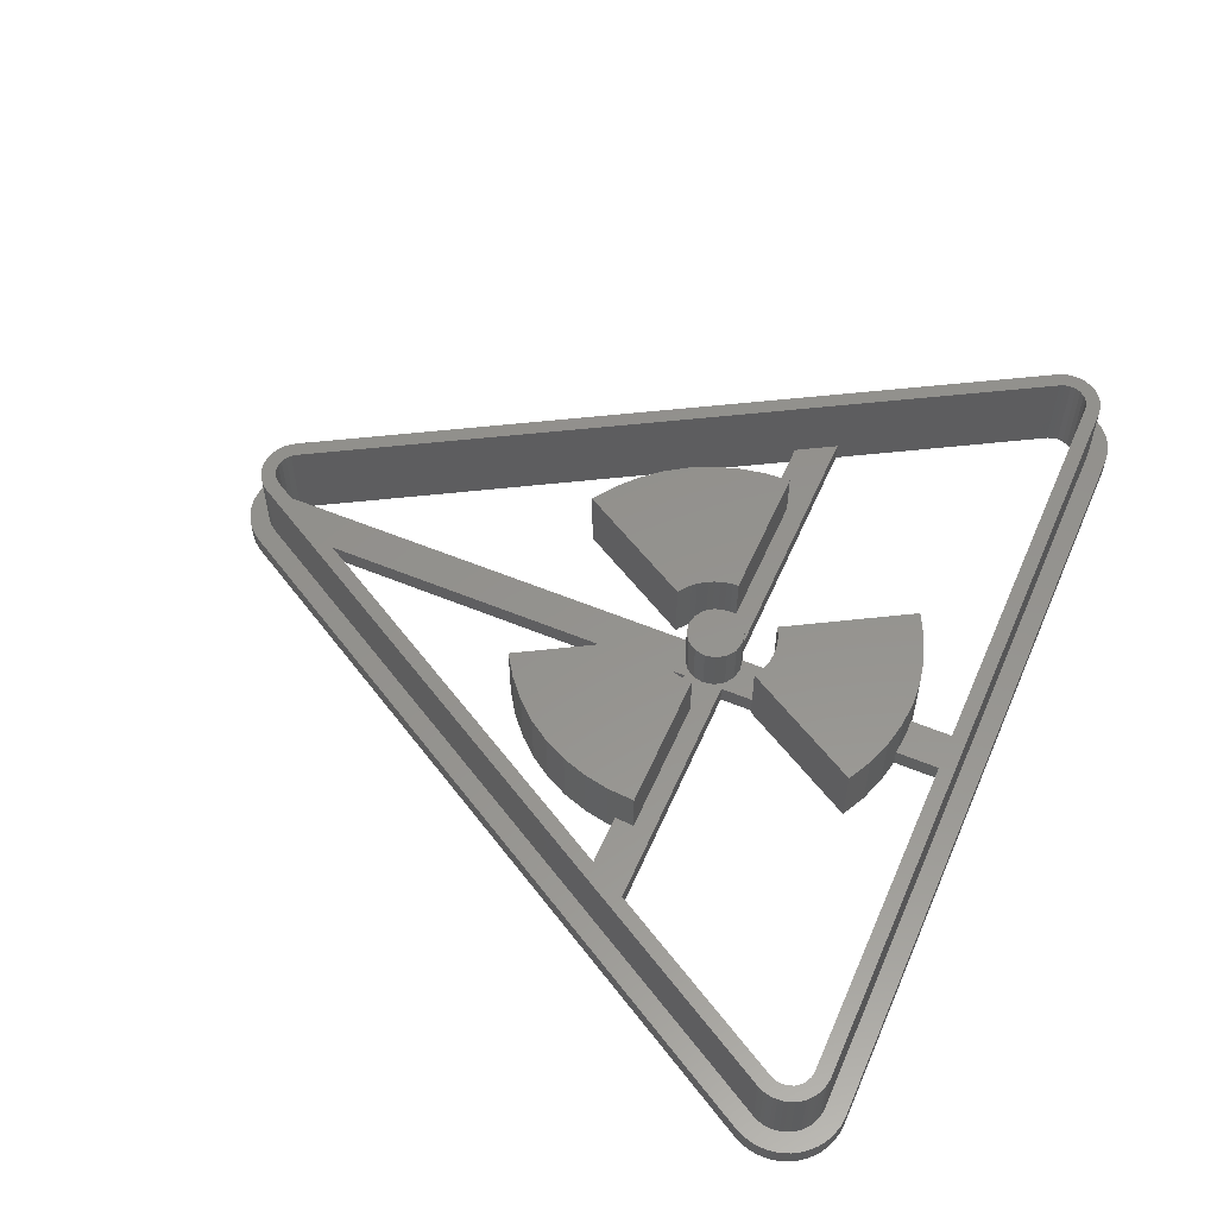
<metadata>
{"format":"stl","ext":"stl","renderer":"f3d","projection":"perspective","resolution":1024,"background":"white","views":[{"elev":56.2,"azim":-66.6,"up":"+Z"}]}
</metadata>
<code>
# stl→obj: 474 verts, 960 faces
v -2 -2 0
v -5.008 2 0
v -2 2 0
v -2.602 5.124 0
v -11.79 16.34 0
v -9.466 17.89 0
v -4.86 2.399 0
v -13.85 14.55 0
v -15.63 12.56 0
v -19.69 2 0
v -17.09 10.36 0
v -18.26 7.989 0
v -19.12 5.458 0
v -19.63 2.786 0
v -29.74 -2 0
v -27.43 2 0
v -4.386 -20.04 0
v -2 -5.512 0
v -2 -20.53 0
v -6.952 -19.15 0
v -9.466 -17.9 0
v -2.092 -5.467 0
v -2.232 -5.37 0
v 31.49 -2 0
v 21.4 2 0
v 29.18 2 0
v 6.713 2 0
v 21.35 2.786 0
v 20.83 5.458 0
v 19.99 7.989 0
v 6.565 2.399 0
v 6.302 2.944 0
v 18.83 10.36 0
v 5.985 3.454 0
v 5.634 3.929 0
v 17.36 12.56 0
v 2.95 -2 0
v 2.938 2 0
v 2 -2.669 0
v 2.918 -2.048 0
v 2 2.642 0
v 2.918 2.03 0
v 46.82 -24.34 0
v 43.35 -23.87 0
v 43.43 -23.28 0
v 44.43 -28.02 0
v 43.12 -24.42 0
v 42.28 -25.25 0
v 43.59 -28.5 0
v 43.05 -28.72 0
v 42.75 -24.89 0
v 41.74 -25.47 0
v 42.21 -28.94 0
v 41.62 -29.02 0
v 41.15 -25.55 0
v 41.15 -29.05 0
v 2 -25.55 0
v -2 -25.55 0
v 2 -20.68 0
v 2 -6.115 0
v -2 46.05 0
v 2 48.45 0
v -2.838 50.89 0
v 1.329 52.21 0
v 1.927 52.13 0
v 0.4552 52.22 0
v -0.1337 52.15 0
v -39.4 -29.05 0
v -39.4 -25.55 0
v -39.87 -29.02 0
v -39.99 -25.47 0
v -40.46 -28.94 0
v -41.34 -28.7 0
v -40.54 -25.24 0
v -41.89 -28.47 0
v -42.64 -28.04 0
v -41 -24.89 0
v -43.11 -27.68 0
v -43.76 -27.04 0
v 46.9 -23.75 0
v 46.89 -22.81 0
v 46.82 -22.23 0
v 46.58 -25.22 0
v 43.35 -22.7 0
v 46.35 -25.77 0
v 46.58 -21.37 0
v 45.88 -26.56 0
v 45.51 -27.04 0
v 44.89 -27.66 0
v 46.35 -20.81 0
v 43.12 -22.15 0
v 46.15 -20.4 0
v 5.879 49.36 0
v 2.848 47.61 0
v 5.61 49.76 0
v 5.241 50.23 0
v 2.479 48.09 0
v 4.62 50.85 0
v 4.154 51.21 0
v 2.013 48.45 0
v 3.322 51.69 0
v 2.777 51.91 0
v 15.59 14.55 0
v 5.229 4.359 0
v 13.54 16.34 0
v 4.781 4.764 0
v 4.307 5.124 0
v 11.2 17.89 0
v 3.938 5.353 0
v 2.698 -5.941 0
v 8.692 -19.15 0
v 6.117 -20.04 0
v 3.27 -5.73 0
v 11.2 -17.9 0
v 3.806 -5.467 0
v 3.964 -5.37 0
v 2.109 -6.1 0
v 3.507 -20.58 0
v -1.072 51.9 0
v -1.617 51.67 0
v -2.372 51.24 0
v -3.511 50.22 0
v -3.88 49.73 0
v -4.13 49.36 0
v -44.4 -20.4 0
v -41.37 -22.15 0
v -41.37 -24.42 0
v -44.13 -26.56 0
v -44.61 -25.75 0
v -41.6 -23.86 0
v -44.83 -25.2 0
v -45.07 -24.33 0
v -41.68 -23.27 0
v -44.6 -20.79 0
v -45.15 -23.74 0
v -44.83 -21.34 0
v -45.15 -22.8 0
v -41.6 -22.69 0
v -45.07 -22.22 0
v -2.232 5.353 0
v -3.085 4.764 0
v -3.533 4.359 0
v -3.929 3.929 0
v -4.289 3.454 0
v -4.597 2.944 0
v 43.43 -23.28 9
v 44.91 -23.48 9
v 44.91 -23.08 9
v 44.83 -22.5 9
v 43.35 -22.7 9
v 44.73 -22.13 9
v 44.83 -24.07 9
v 44.51 -21.58 9
v 43.35 -23.87 9
v 43.12 -22.15 9
v 44.42 -21.4 9
v 44.73 -24.45 9
v 44.5 -25 9
v 43.12 -24.42 9
v 44.3 -25.34 9
v 4.147 48.36 9
v 2.848 47.61 9
v 4.032 48.53 9
v 3.663 49.01 9
v 2.479 48.09 9
v 3.396 49.27 9
v 2.93 49.63 9
v 2.013 48.45 9
v 2.574 49.84 9
v 2.029 50.06 9
v 1.468 48.66 9
v 1.665 50.15 9
v 1.067 50.23 9
v 0.8701 48.74 9
v 0.6923 50.23 9
v 0.2812 48.67 9
v 0.1034 50.16 9
v -0.2988 50.06 9
v -0.2637 48.45 9
v -0.8438 49.83 9
v -1.167 49.64 9
v -0.7295 48.09 9
v -1.633 49.29 9
v -1.922 49 9
v -1.099 47.61 9
v -2.291 48.52 9
v -2.398 48.36 9
v -41.37 -22.15 9
v -41 -24.89 9
v -42.19 -25.81 9
v -41.9 -26.09 9
v -43.16 -23.07 9
v -41.68 -23.27 9
v -41.6 -22.69 9
v -41.6 -23.86 9
v -42.55 -25.34 9
v -42.67 -21.4 9
v -42.75 -21.57 9
v -42.98 -22.11 9
v -42.76 -24.99 9
v -43.08 -22.49 9
v -42.99 -24.43 9
v -43.09 -24.06 9
v -43.16 -23.47 9
v 43.93 -25.81 9
v 42.75 -24.89 9
v 43.67 -26.08 9
v 43.2 -26.44 9
v 42.28 -25.25 9
v 42.85 -26.64 9
v 42.3 -26.86 9
v 41.74 -25.47 9
v 41.94 -26.96 9
v 41.35 -27.04 9
v 41.15 -25.55 9
v 41.15 -27.05 9
v -39.4 -25.55 9
v -39.4 -27.05 9
v -39.6 -27.04 9
v -39.99 -25.47 9
v -40.19 -26.96 9
v -40.57 -26.85 9
v -40.54 -25.24 9
v -41.44 -26.44 9
v -41.12 -26.63 9
v -41.37 -24.42 9
v 41.35 -27.04 2
v 41.94 -26.96 2
v 42.3 -26.86 2
v 42.85 -26.64 2
v 43.2 -26.44 2
v 43.67 -26.08 2
v 43.93 -25.81 2
v 44.3 -25.34 2
v 44.5 -25 2
v 44.73 -24.45 2
v 44.83 -24.07 2
v 44.91 -23.48 2
v 44.91 -23.08 2
v 44.83 -22.5 2
v 44.73 -22.13 2
v 44.51 -21.58 2
v 44.42 -21.4 2
v 4.147 48.36 2
v 4.032 48.53 2
v 3.663 49.01 2
v 3.396 49.27 2
v 2.93 49.63 2
v 2.574 49.84 2
v 2.029 50.06 2
v 1.665 50.15 2
v 1.067 50.23 2
v 0.6923 50.23 2
v 0.1034 50.16 2
v -0.2988 50.06 2
v -0.8438 49.83 2
v -1.167 49.64 2
v -1.633 49.29 2
v -1.922 49 2
v -2.291 48.52 2
v -2.398 48.36 2
v -42.67 -21.4 2
v -42.75 -21.57 2
v -42.98 -22.11 2
v -43.08 -22.49 2
v -43.16 -23.07 2
v -43.16 -23.47 2
v -43.09 -24.06 2
v -42.99 -24.43 2
v -42.76 -24.99 2
v -42.55 -25.34 2
v -42.19 -25.81 2
v -41.9 -26.09 2
v -41.44 -26.44 2
v -41.12 -26.63 2
v -40.57 -26.85 2
v -40.19 -26.96 2
v -39.6 -27.04 2
v -39.4 -27.05 2
v 41.15 -27.05 2
v -2 46.05 2
v -1.099 47.61 2
v -27.43 2 2
v -29.74 -2 2
v -0.7295 48.09 2
v -0.2637 48.45 2
v 0.2812 48.67 2
v 0.8701 48.74 2
v 1.468 48.66 2
v 2 48.45 2
v 31.49 -2 2
v 29.18 2 2
v 2 -25.55 2
v -2 -25.55 2
v 46.9 -23.75 2
v 46.89 -22.81 2
v 46.82 -22.23 2
v 46.58 -21.37 2
v 46.35 -20.81 2
v 46.82 -24.34 2
v 46.15 -20.4 2
v 46.58 -25.22 2
v 46.35 -25.77 2
v 5.879 49.36 2
v 5.61 49.76 2
v 5.241 50.23 2
v 4.62 50.85 2
v 4.154 51.21 2
v 3.322 51.69 2
v 2.777 51.91 2
v 1.927 52.13 2
v 1.329 52.21 2
v 0.4552 52.22 2
v -0.1337 52.15 2
v -1.072 51.9 2
v -1.617 51.67 2
v -2.372 51.24 2
v -2.838 50.89 2
v -3.511 50.22 2
v -3.88 49.73 2
v -4.13 49.36 2
v -45.15 -23.74 2
v -45.15 -22.8 2
v -44.13 -26.56 2
v -43.76 -27.04 2
v -44.4 -20.4 2
v -44.6 -20.79 2
v -44.83 -21.34 2
v -44.61 -25.75 2
v -45.07 -22.22 2
v -44.83 -25.2 2
v -45.07 -24.33 2
v 45.88 -26.56 2
v 45.51 -27.04 2
v 44.89 -27.66 2
v 44.43 -28.02 2
v 43.59 -28.5 2
v 43.05 -28.72 2
v 42.21 -28.94 2
v 41.62 -29.02 2
v 41.15 -29.05 2
v -39.4 -29.05 2
v -39.87 -29.02 2
v -40.46 -28.94 2
v -41.34 -28.7 2
v -41.89 -28.47 2
v -42.64 -28.04 2
v -43.11 -27.68 2
v 6.935 1.239 7
v 21.35 2.786 7
v 20.83 5.458 7
v 6.776 1.828 7
v 19.99 7.989 7
v 6.302 2.944 7
v 18.83 10.36 7
v 5.985 3.454 7
v 17.36 12.56 7
v 5.634 3.929 7
v 15.59 14.55 7
v 5.229 4.359 7
v 13.54 16.34 7
v 4.307 5.124 7
v 11.2 17.89 7
v 6.565 2.399 7
v 21.52 -0.008789 7
v 7.022 0.624 7
v 7.058 -0.008789 7
v 4.781 4.764 7
v 3.938 5.353 7
v -9.466 17.89 7
v -2.602 5.124 7
v -2.232 5.353 7
v -11.79 16.34 7
v -3.085 4.764 7
v -13.85 14.55 7
v -3.533 4.359 7
v -3.929 3.929 7
v -15.63 12.56 7
v -4.289 3.454 7
v -17.09 10.36 7
v -4.597 2.944 7
v -18.26 7.989 7
v -4.86 2.399 7
v -5.071 1.828 7
v -19.12 5.458 7
v -5.229 1.239 7
v -19.63 2.786 7
v -5.326 0.624 7
v -19.82 -0.008789 7
v -5.353 -0.008789 7
v 3.533 1.116 7
v 3.533 -1.134 7
v 3.762 -0.008789 7
v 2.918 2.03 7
v 2.918 -2.048 7
v 1.995 2.646 7
v 1.995 -2.672 7
v 0.8701 2.874 7
v 0.8701 -2.892 7
v -0.2461 2.646 7
v -0.2461 -2.672 7
v -1.169 2.03 7
v -1.169 -2.048 7
v -1.784 1.116 7
v -1.784 -1.134 7
v -2.013 -0.008789 7
v 3.27 -5.73 7
v 8.692 -19.15 7
v 11.2 -17.9 7
v 3.806 -5.467 7
v 3.964 -5.37 7
v 2.698 -5.941 7
v 6.117 -20.04 7
v 2.109 -6.1 7
v 3.507 -20.58 7
v 1.494 -6.188 7
v 0.8701 -20.75 7
v 0.8613 -6.223 7
v 0.2285 -6.188 7
v -1.767 -20.58 7
v -0.3955 -6.1 7
v -4.386 -20.04 7
v -0.9844 -5.941 7
v -6.952 -19.15 7
v -1.556 -5.73 7
v -2.092 -5.467 7
v -9.466 -17.9 7
v -2.232 -5.37 7
v 6.713 2 2
v 6.776 1.828 2
v 6.935 1.239 2
v 7.022 0.624 2
v 7.058 -0.008789 2
v 21.52 -0.008789 2
v 21.4 2 2
v -5.229 1.239 2
v -5.326 0.624 2
v -5.071 1.828 2
v -5.008 2 2
v -19.69 2 2
v -19.82 -0.008789 2
v -5.353 -0.008789 2
v 2 -2.669 2
v 1.995 -2.672 2
v 2.95 -2 2
v 3.533 -1.134 2
v 3.762 -0.008789 2
v 3.533 1.116 2
v 2.938 2 2
v 2 2.642 2
v 1.995 2.646 2
v 0.8701 2.874 2
v -0.2461 2.646 2
v -1.169 2.03 2
v -1.784 1.116 2
v -2.013 -0.008789 2
v -1.784 -1.134 2
v -1.169 -2.048 2
v -0.2461 -2.672 2
v 0.8701 -2.892 2
v 2 -6.115 2
v 1.494 -6.188 2
v 0.8613 -6.223 2
v 0.2285 -6.188 2
v -0.3955 -6.1 2
v -0.9844 -5.941 2
v -1.556 -5.73 2
v -2 -5.512 2
v -2 -20.53 2
v -1.767 -20.58 2
v 0.8701 -20.75 2
v 2 -20.68 2
v -2 -2 2
v -2 2 2
f 1 2 3
f 4 5 6
f 7 8 5
f 7 9 8
f 10 2 1
f 7 11 9
f 7 12 11
f 2 13 12
f 2 14 13
f 2 10 14
f 15 10 1
f 10 15 16
f 17 18 19
f 20 18 17
f 21 18 20
f 18 21 22
f 22 21 23
f 24 25 26
f 27 28 25
f 28 27 29
f 29 27 30
f 31 30 27
f 30 32 33
f 34 33 32
f 35 36 34
f 32 30 31
f 37 25 24
f 25 37 27
f 37 38 27
f 39 37 40
f 37 39 38
f 41 38 39
f 38 41 42
f 43 44 45
f 46 47 44
f 48 49 50
f 46 51 47
f 46 48 51
f 52 50 53
f 50 52 48
f 54 52 53
f 55 54 56
f 54 55 52
f 56 57 55
f 58 59 57
f 59 19 60
f 18 60 19
f 1 39 18
f 61 41 3
f 41 61 62
f 63 62 61
f 62 64 65
f 62 66 64
f 62 67 66
f 59 58 19
f 56 58 57
f 68 58 56
f 68 69 58
f 70 69 68
f 70 71 69
f 72 71 70
f 73 71 72
f 71 73 74
f 75 74 73
f 76 74 75
f 74 76 77
f 78 77 76
f 79 77 78
f 45 80 43
f 80 45 81
f 81 45 82
f 44 43 83
f 84 82 45
f 44 83 85
f 82 84 86
f 44 85 87
f 44 87 88
f 44 88 89
f 44 89 46
f 48 46 49
f 86 84 90
f 91 90 84
f 90 91 92
f 24 92 91
f 26 92 24
f 26 93 92
f 94 93 26
f 93 94 95
f 95 94 96
f 97 96 94
f 96 97 98
f 98 97 99
f 100 99 97
f 99 100 101
f 62 101 100
f 101 62 102
f 102 62 65
f 33 34 36
f 36 35 103
f 104 103 35
f 103 104 105
f 106 105 104
f 107 105 106
f 105 107 108
f 108 107 109
f 110 111 112
f 111 113 114
f 114 115 116
f 117 112 118
f 114 113 115
f 111 110 113
f 112 117 110
f 60 118 59
f 118 60 117
f 60 18 39
f 39 1 41
f 41 1 3
f 62 119 67
f 62 120 119
f 62 121 120
f 62 63 121
f 61 122 63
f 61 123 122
f 61 124 123
f 16 124 61
f 125 16 15
f 125 15 126
f 77 79 127
f 128 127 79
f 129 127 128
f 127 129 130
f 131 130 129
f 132 130 131
f 130 132 133
f 16 125 124
f 126 134 125
f 135 133 132
f 126 136 134
f 137 133 135
f 138 136 126
f 133 137 138
f 136 138 139
f 139 138 137
f 4 6 140
f 5 4 141
f 5 141 142
f 5 142 143
f 5 143 144
f 5 144 145
f 5 145 7
f 12 7 2
f 146 147 148
f 146 148 149
f 150 149 151
f 147 146 152
f 150 151 153
f 154 152 146
f 155 153 156
f 152 154 157
f 157 154 158
f 159 158 154
f 158 159 160
f 149 150 146
f 153 155 150
f 161 155 156
f 162 161 163
f 162 163 164
f 165 164 166
f 165 166 167
f 161 162 155
f 168 167 169
f 164 165 162
f 168 169 170
f 167 168 165
f 171 170 172
f 170 171 168
f 173 171 172
f 173 174 171
f 175 174 173
f 175 176 174
f 177 176 175
f 178 176 177
f 176 178 179
f 180 179 178
f 181 179 180
f 179 181 182
f 183 182 181
f 184 182 183
f 182 184 185
f 186 185 184
f 187 185 186
f 187 188 185
f 189 190 191
f 192 193 194
f 195 196 190
f 197 188 187
f 198 188 197
f 188 198 194
f 199 194 198
f 195 200 196
f 201 194 199
f 195 202 200
f 192 194 201
f 195 203 202
f 193 192 204
f 193 204 203
f 160 159 205
f 206 205 159
f 205 206 207
f 207 206 208
f 209 208 206
f 208 209 210
f 210 209 211
f 212 211 209
f 211 212 213
f 212 214 213
f 215 214 212
f 215 216 214
f 217 216 215
f 217 218 216
f 217 219 218
f 220 219 217
f 220 221 219
f 222 220 223
f 220 222 221
f 224 223 189
f 223 225 222
f 190 189 226
f 223 224 225
f 190 226 195
f 203 195 193
f 189 191 224
f 227 213 214
f 213 227 228
f 228 211 213
f 211 228 229
f 229 210 211
f 210 229 230
f 230 208 210
f 208 230 231
f 231 207 208
f 207 231 232
f 232 205 207
f 205 232 233
f 205 234 160
f 234 205 233
f 160 235 158
f 235 160 234
f 158 236 157
f 236 158 235
f 157 237 152
f 237 157 236
f 152 238 147
f 238 152 237
f 147 239 148
f 239 147 238
f 148 240 149
f 240 148 239
f 149 241 151
f 241 149 240
f 151 242 153
f 242 151 241
f 153 243 156
f 243 153 242
f 156 244 161
f 244 156 243
f 161 245 163
f 245 161 244
f 163 246 164
f 246 163 245
f 246 166 164
f 166 246 247
f 247 167 166
f 167 247 248
f 248 169 167
f 169 248 249
f 249 170 169
f 170 249 250
f 250 172 170
f 172 250 251
f 251 173 172
f 173 251 252
f 252 175 173
f 175 252 253
f 253 177 175
f 177 253 254
f 254 178 177
f 178 254 255
f 255 180 178
f 180 255 256
f 256 181 180
f 181 256 257
f 257 183 181
f 183 257 258
f 258 184 183
f 184 258 259
f 260 184 259
f 184 260 186
f 261 186 260
f 186 261 187
f 262 187 261
f 187 262 197
f 263 197 262
f 197 263 198
f 264 198 263
f 198 264 199
f 265 199 264
f 199 265 201
f 266 201 265
f 201 266 192
f 267 192 266
f 192 267 204
f 268 204 267
f 204 268 203
f 269 203 268
f 203 269 202
f 270 202 269
f 202 270 200
f 271 200 270
f 200 271 196
f 272 196 271
f 196 272 190
f 272 191 190
f 191 272 273
f 273 224 191
f 224 273 274
f 274 225 224
f 225 274 275
f 275 222 225
f 222 275 276
f 276 221 222
f 221 276 277
f 277 219 221
f 219 277 278
f 278 218 219
f 218 278 279
f 279 216 218
f 216 279 280
f 280 214 216
f 214 280 227
f 69 220 217
f 220 69 71
f 71 223 220
f 223 71 74
f 74 189 223
f 189 74 77
f 189 127 226
f 127 189 77
f 226 130 195
f 130 226 127
f 195 133 193
f 133 195 130
f 193 138 194
f 138 193 133
f 194 126 188
f 126 194 138
f 185 281 282
f 281 283 61
f 185 283 281
f 188 283 185
f 283 188 284
f 126 284 188
f 284 126 15
f 61 283 16
f 185 285 182
f 285 185 282
f 285 179 182
f 179 285 286
f 286 176 179
f 176 286 287
f 287 174 176
f 174 287 288
f 288 171 174
f 171 288 289
f 289 168 171
f 290 168 289
f 100 290 62
f 290 100 168
f 100 165 168
f 165 100 97
f 94 165 97
f 165 94 162
f 24 91 291
f 292 94 26
f 94 292 162
f 155 292 291
f 155 291 91
f 292 155 162
f 84 155 91
f 155 84 150
f 45 150 84
f 150 45 146
f 44 146 45
f 146 44 154
f 47 154 44
f 154 47 159
f 51 159 47
f 159 51 206
f 51 209 206
f 209 51 48
f 48 212 209
f 212 48 52
f 52 215 212
f 215 52 55
f 215 293 217
f 55 293 215
f 293 55 57
f 294 217 293
f 69 294 58
f 294 69 217
f 238 295 296
f 239 296 297
f 240 297 298
f 238 296 239
f 241 298 299
f 295 238 300
f 242 299 301
f 237 300 238
f 236 302 237
f 302 236 303
f 300 237 302
f 297 240 239
f 298 241 240
f 299 242 241
f 301 243 242
f 304 243 301
f 244 304 305
f 245 305 306
f 246 306 307
f 247 307 308
f 304 244 243
f 305 245 244
f 306 246 245
f 307 247 246
f 248 308 309
f 308 248 247
f 249 309 310
f 309 249 248
f 310 250 249
f 311 250 310
f 311 251 250
f 312 251 311
f 312 252 251
f 312 253 252
f 313 253 312
f 313 254 253
f 314 254 313
f 314 255 254
f 315 255 314
f 255 315 256
f 316 256 315
f 256 316 257
f 317 257 316
f 257 317 258
f 318 258 317
f 258 318 259
f 319 259 318
f 259 319 260
f 320 260 319
f 260 320 261
f 321 261 320
f 321 262 261
f 322 267 266
f 323 266 265
f 267 324 325
f 326 262 321
f 326 263 262
f 327 263 326
f 263 327 264
f 328 264 327
f 264 328 265
f 267 329 324
f 330 265 328
f 267 331 329
f 323 265 330
f 267 332 331
f 266 323 322
f 267 322 332
f 235 303 236
f 303 235 333
f 234 333 235
f 333 234 334
f 233 334 234
f 334 233 335
f 232 335 233
f 335 232 336
f 231 336 232
f 336 231 337
f 230 337 231
f 337 230 338
f 229 338 230
f 229 339 338
f 228 339 229
f 228 340 339
f 227 340 228
f 280 340 227
f 280 341 340
f 279 341 280
f 279 342 341
f 278 342 279
f 278 343 342
f 277 343 278
f 277 344 343
f 276 344 277
f 345 276 275
f 276 345 344
f 346 275 274
f 275 346 345
f 347 274 273
f 348 273 272
f 325 272 271
f 274 347 346
f 325 271 270
f 325 270 269
f 325 269 268
f 273 348 347
f 325 268 267
f 272 325 348
f 54 339 340
f 339 54 53
f 53 338 339
f 338 53 50
f 50 337 338
f 337 50 49
f 49 336 337
f 336 49 46
f 46 335 336
f 335 46 89
f 89 334 335
f 334 89 88
f 334 87 333
f 87 334 88
f 333 85 303
f 85 333 87
f 303 83 302
f 83 303 85
f 302 43 300
f 43 302 83
f 300 80 295
f 80 300 43
f 295 81 296
f 81 295 80
f 296 82 297
f 82 296 81
f 297 86 298
f 86 297 82
f 298 90 299
f 90 298 86
f 299 92 301
f 92 299 90
f 301 93 304
f 93 301 92
f 304 95 305
f 95 304 93
f 305 96 306
f 96 305 95
f 96 307 306
f 307 96 98
f 98 308 307
f 308 98 99
f 99 309 308
f 309 99 101
f 101 310 309
f 310 101 102
f 102 311 310
f 311 102 65
f 65 312 311
f 312 65 64
f 64 313 312
f 313 64 66
f 66 314 313
f 314 66 67
f 67 315 314
f 315 67 119
f 119 316 315
f 316 119 120
f 120 317 316
f 317 120 121
f 121 318 317
f 318 121 63
f 63 319 318
f 319 63 122
f 123 319 122
f 319 123 320
f 124 320 123
f 320 124 321
f 125 321 124
f 321 125 326
f 134 326 125
f 326 134 327
f 136 327 134
f 327 136 328
f 139 328 136
f 328 139 330
f 137 330 139
f 330 137 323
f 135 323 137
f 323 135 322
f 132 322 135
f 322 132 332
f 131 332 132
f 332 131 331
f 129 331 131
f 331 129 329
f 128 329 129
f 329 128 324
f 79 324 128
f 324 79 325
f 79 348 325
f 348 79 78
f 78 347 348
f 347 78 76
f 76 346 347
f 346 76 75
f 75 345 346
f 345 75 73
f 73 344 345
f 344 73 72
f 72 343 344
f 343 72 70
f 70 342 343
f 342 70 68
f 68 341 342
f 341 68 56
f 56 340 341
f 340 56 54
f 349 350 351
f 352 351 353
f 354 353 355
f 356 355 357
f 358 357 359
f 360 359 361
f 362 361 363
f 353 354 364
f 365 366 367
f 350 366 365
f 350 349 366
f 351 352 349
f 353 364 352
f 355 356 354
f 357 358 356
f 359 360 358
f 361 368 360
f 361 362 368
f 362 363 369
f 370 371 372
f 373 371 370
f 371 373 374
f 375 374 373
f 374 375 376
f 376 375 377
f 378 377 375
f 377 378 379
f 380 379 378
f 379 380 381
f 382 381 380
f 381 382 383
f 383 382 384
f 385 384 382
f 384 385 386
f 387 386 385
f 386 387 388
f 389 388 387
f 388 389 390
f 391 392 393
f 394 392 391
f 394 395 392
f 396 395 394
f 396 397 395
f 398 397 396
f 398 399 397
f 400 399 398
f 400 401 399
f 402 401 400
f 402 403 401
f 404 403 402
f 404 405 403
f 405 404 406
f 407 408 409
f 410 409 411
f 407 409 410
f 412 408 407
f 408 412 413
f 414 413 412
f 413 414 415
f 416 415 414
f 416 417 415
f 418 417 416
f 419 417 418
f 420 419 421
f 422 421 423
f 424 423 425
f 419 420 417
f 424 425 426
f 427 426 428
f 421 422 420
f 423 424 422
f 426 427 424
f 350 29 351
f 29 350 28
f 351 30 353
f 30 351 29
f 353 33 355
f 33 353 30
f 355 36 357
f 36 355 33
f 357 103 359
f 103 357 36
f 103 361 359
f 361 103 105
f 105 363 361
f 363 105 108
f 109 363 108
f 363 109 369
f 109 362 369
f 362 109 107
f 107 368 362
f 368 107 106
f 106 360 368
f 360 106 104
f 35 360 104
f 360 35 358
f 34 358 35
f 358 34 356
f 32 356 34
f 356 32 354
f 31 354 32
f 354 31 364
f 429 31 27
f 31 429 364
f 352 429 430
f 429 352 364
f 431 352 430
f 352 431 349
f 432 349 431
f 349 432 366
f 433 366 432
f 366 433 367
f 433 365 367
f 365 433 434
f 350 435 28
f 365 435 350
f 435 365 434
f 28 435 25
f 388 436 386
f 436 388 437
f 386 438 384
f 438 386 436
f 383 439 7
f 384 439 383
f 439 384 438
f 7 439 2
f 383 145 381
f 145 383 7
f 381 144 379
f 144 381 145
f 379 143 377
f 143 379 144
f 377 142 376
f 142 377 143
f 142 374 376
f 374 142 141
f 141 371 374
f 371 141 4
f 4 372 371
f 372 4 140
f 372 6 370
f 6 372 140
f 6 373 370
f 373 6 5
f 5 375 373
f 375 5 8
f 9 375 8
f 375 9 378
f 11 378 9
f 378 11 380
f 12 380 11
f 380 12 382
f 13 382 12
f 382 13 385
f 14 385 13
f 385 14 387
f 440 14 10
f 14 440 387
f 389 440 441
f 440 389 387
f 441 390 389
f 390 441 442
f 390 437 388
f 437 390 442
f 443 397 444
f 397 443 395
f 40 443 39
f 443 40 395
f 392 445 446
f 395 445 392
f 40 445 395
f 445 40 37
f 392 447 393
f 447 392 446
f 393 448 391
f 448 393 447
f 394 449 42
f 391 449 394
f 449 391 448
f 42 449 38
f 394 450 396
f 42 450 394
f 450 42 41
f 396 450 451
f 451 398 396
f 398 451 452
f 452 400 398
f 400 452 453
f 453 402 400
f 402 453 454
f 455 402 454
f 402 455 404
f 456 404 455
f 404 456 406
f 457 406 456
f 406 457 405
f 458 405 457
f 405 458 403
f 458 401 403
f 401 458 459
f 459 399 401
f 399 459 460
f 460 397 399
f 397 460 444
f 118 413 415
f 413 118 112
f 112 408 413
f 408 112 111
f 111 409 408
f 409 111 114
f 409 116 411
f 116 409 114
f 116 410 411
f 410 116 115
f 115 407 410
f 407 115 113
f 113 412 407
f 412 113 110
f 110 414 412
f 414 110 117
f 414 461 416
f 117 461 414
f 461 117 60
f 416 461 462
f 462 418 416
f 418 462 463
f 463 419 418
f 419 463 464
f 464 421 419
f 421 464 465
f 465 423 421
f 423 465 466
f 466 425 423
f 425 466 467
f 468 425 467
f 425 468 426
f 22 468 18
f 468 22 426
f 22 428 426
f 428 22 23
f 21 428 23
f 428 21 427
f 21 424 427
f 424 21 20
f 20 422 424
f 422 20 17
f 422 469 420
f 17 469 422
f 469 17 19
f 420 469 470
f 470 417 420
f 417 470 471
f 472 417 471
f 417 472 415
f 118 472 59
f 472 118 415
f 18 473 1
f 473 18 468
f 3 281 61
f 281 3 474
f 58 469 19
f 469 58 294
f 440 283 441
f 290 451 450
f 282 290 289
f 282 289 288
f 290 281 451
f 286 288 287
f 451 281 452
f 288 286 282
f 282 286 285
f 290 282 281
f 452 281 453
f 474 453 281
f 453 474 454
f 454 474 455
f 438 455 474
f 438 474 439
f 442 457 456
f 455 438 436
f 455 436 456
f 437 456 436
f 442 456 437
f 457 442 473
f 441 473 442
f 441 284 473
f 284 441 283
f 444 461 443
f 460 461 444
f 461 460 462
f 460 463 462
f 460 464 463
f 465 460 459
f 460 465 464
f 459 466 465
f 468 459 458
f 459 467 466
f 473 458 457
f 468 458 473
f 459 468 467
f 471 293 472
f 294 471 470
f 294 470 469
f 471 294 293
f 431 448 447
f 448 429 449
f 292 435 434
f 434 291 292
f 445 434 433
f 447 432 431
f 448 431 430
f 448 430 429
f 432 447 433
f 446 433 447
f 445 433 446
f 434 445 291
f 293 59 472
f 59 293 57
f 450 62 290
f 62 450 41
f 461 39 443
f 39 461 60
f 3 439 474
f 439 3 2
f 10 283 440
f 283 10 16
f 26 435 292
f 435 26 25
f 27 449 429
f 449 27 38
f 15 473 284
f 473 15 1
f 37 291 445
f 291 37 24

</code>
